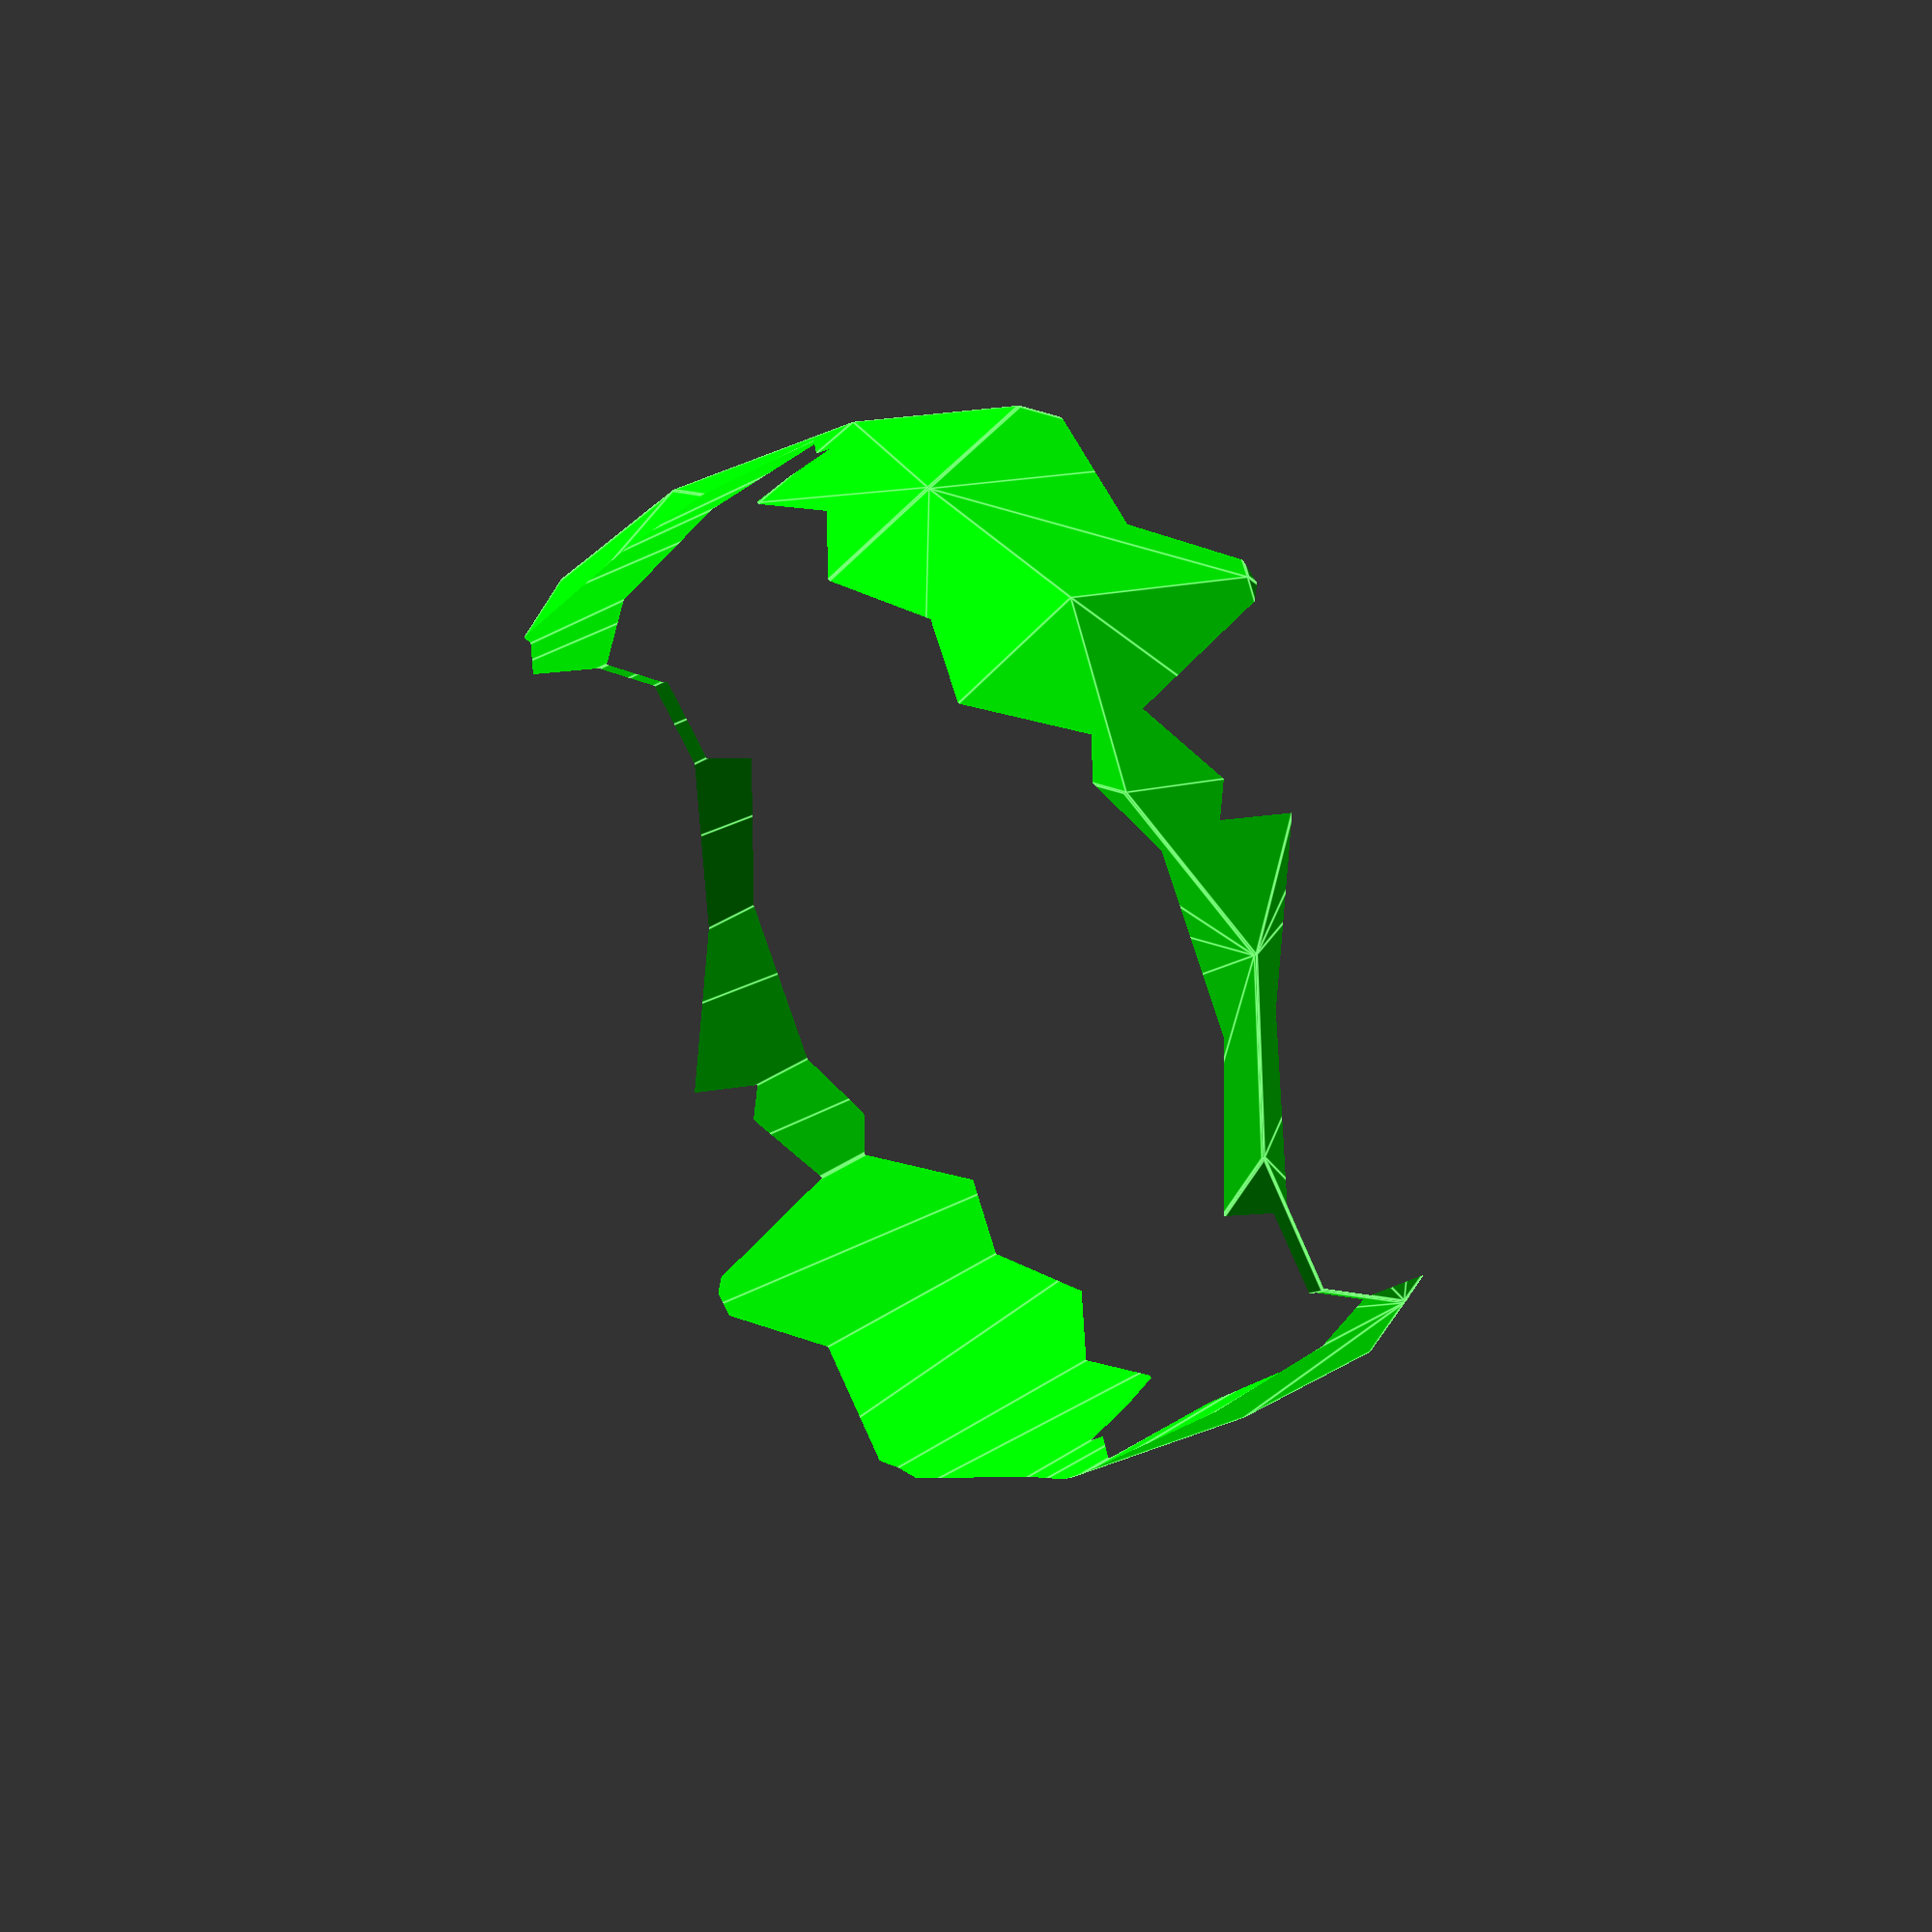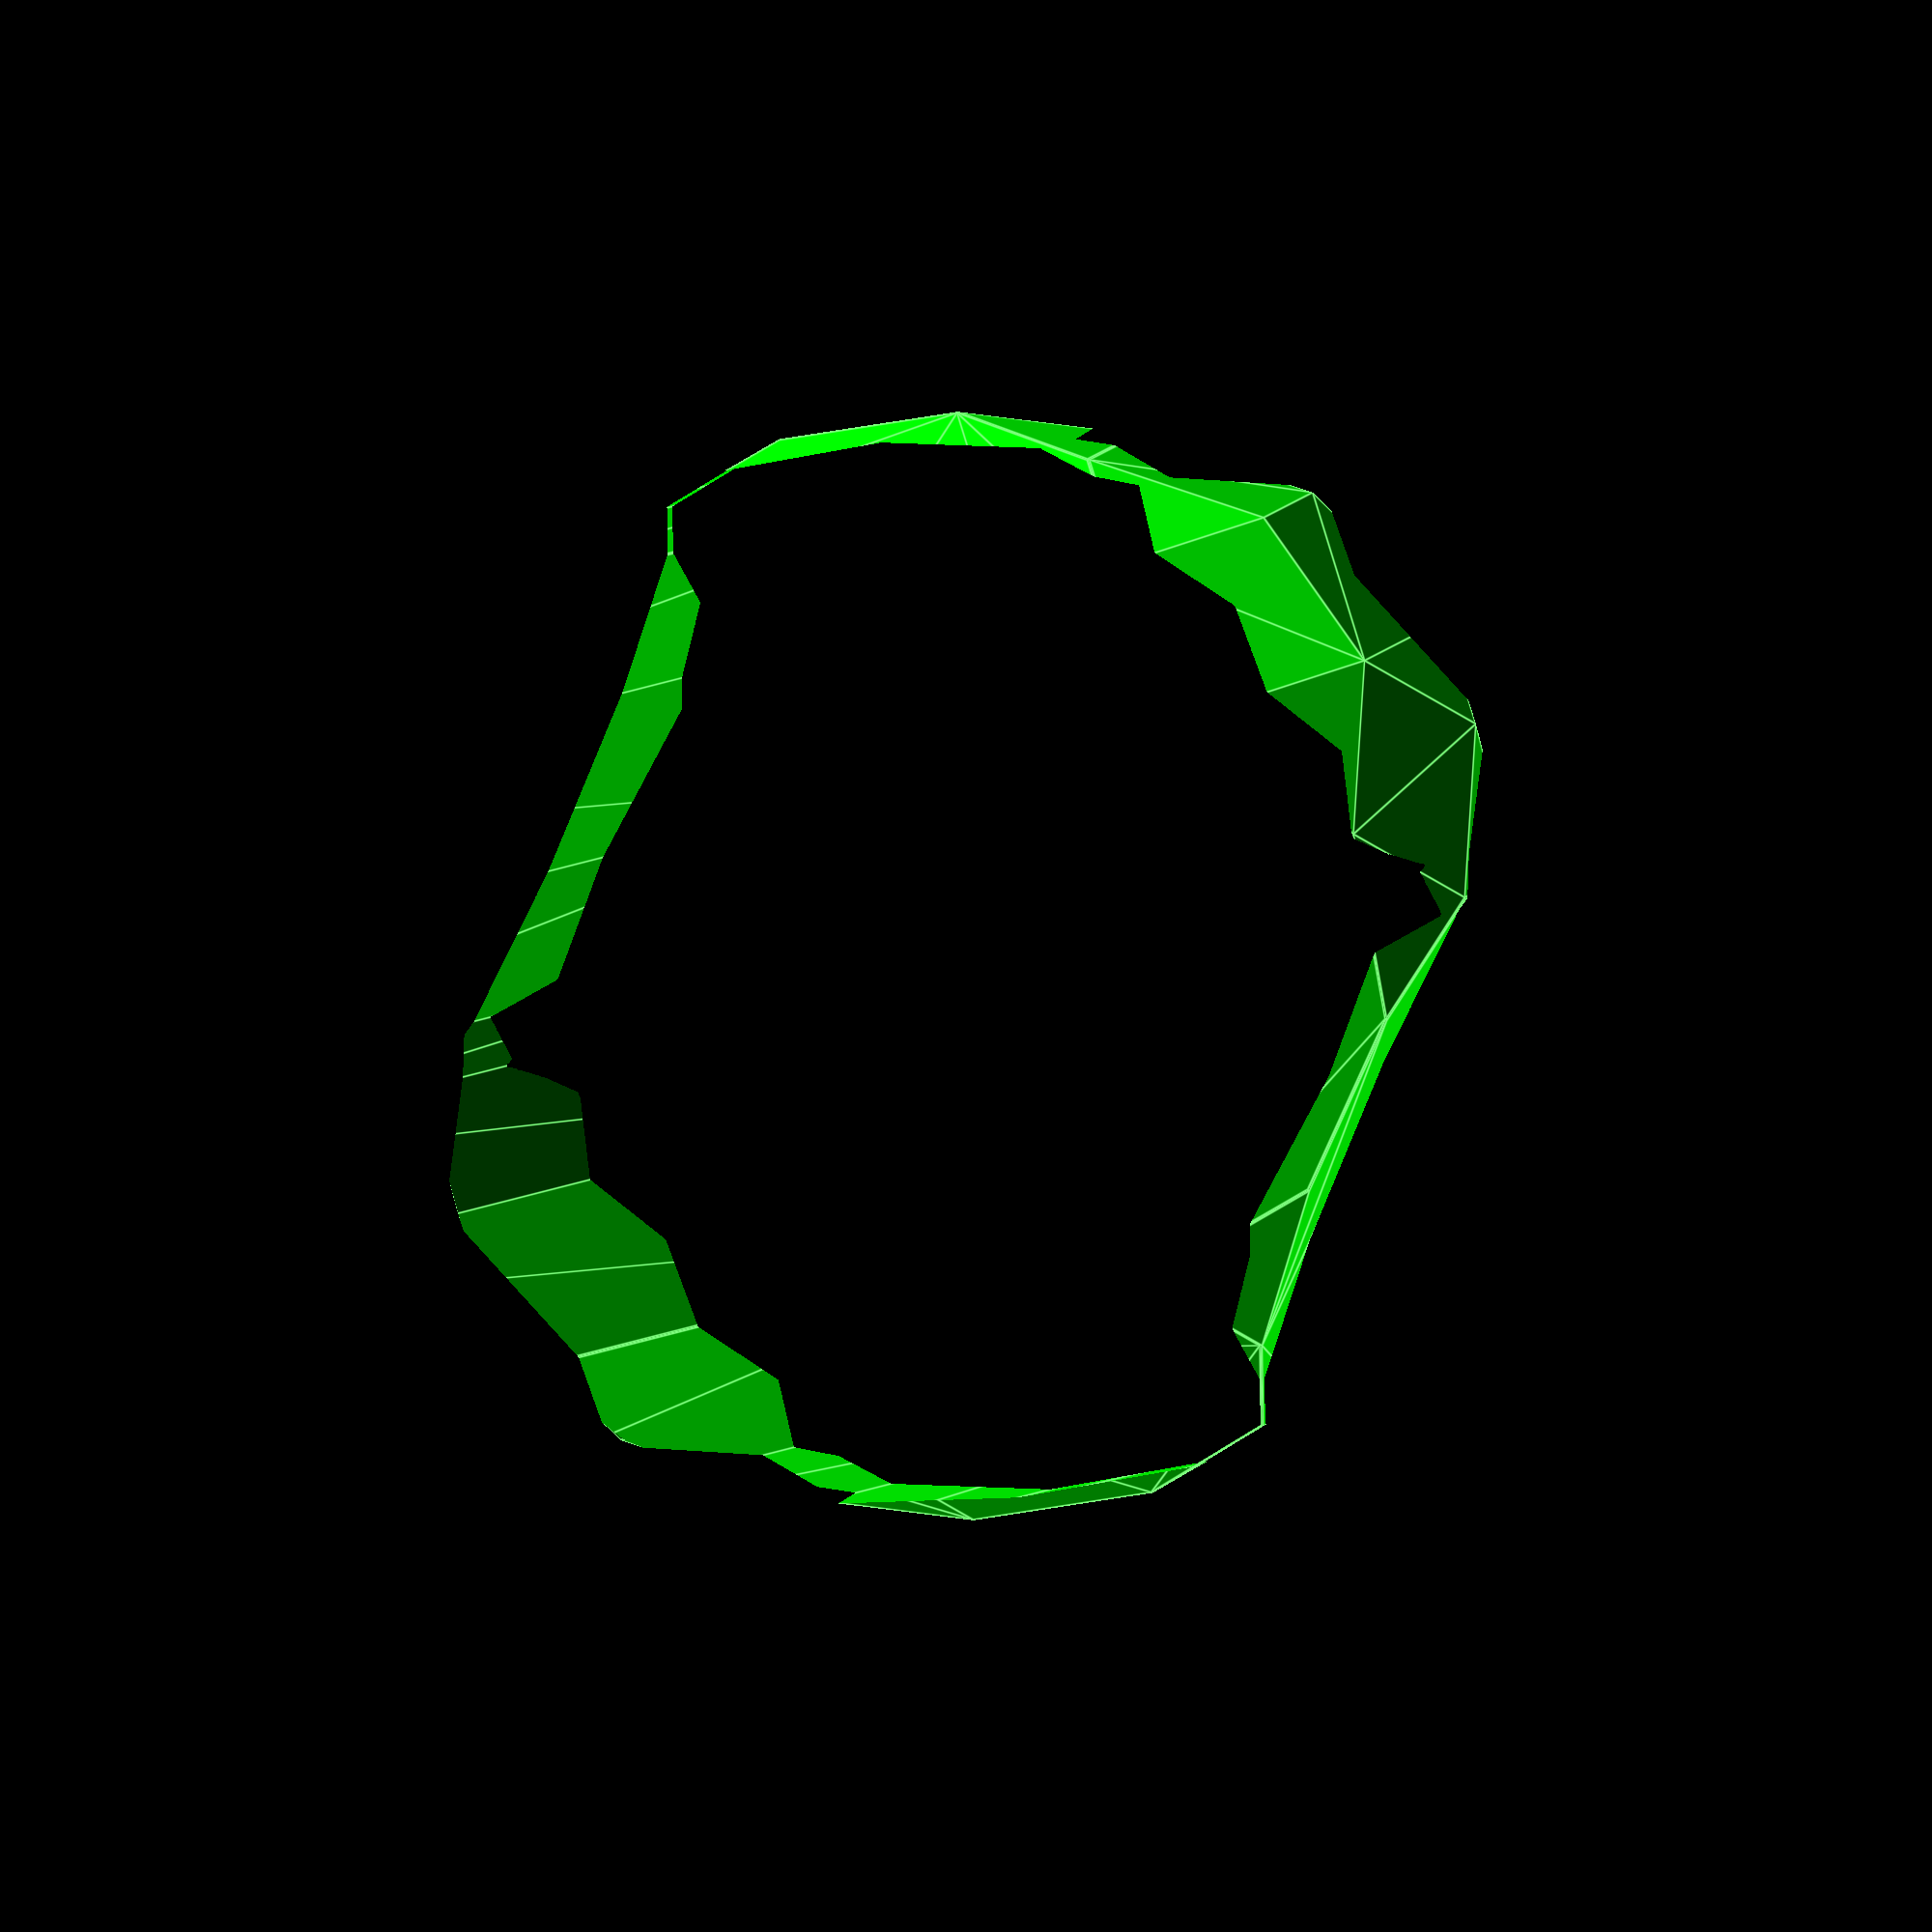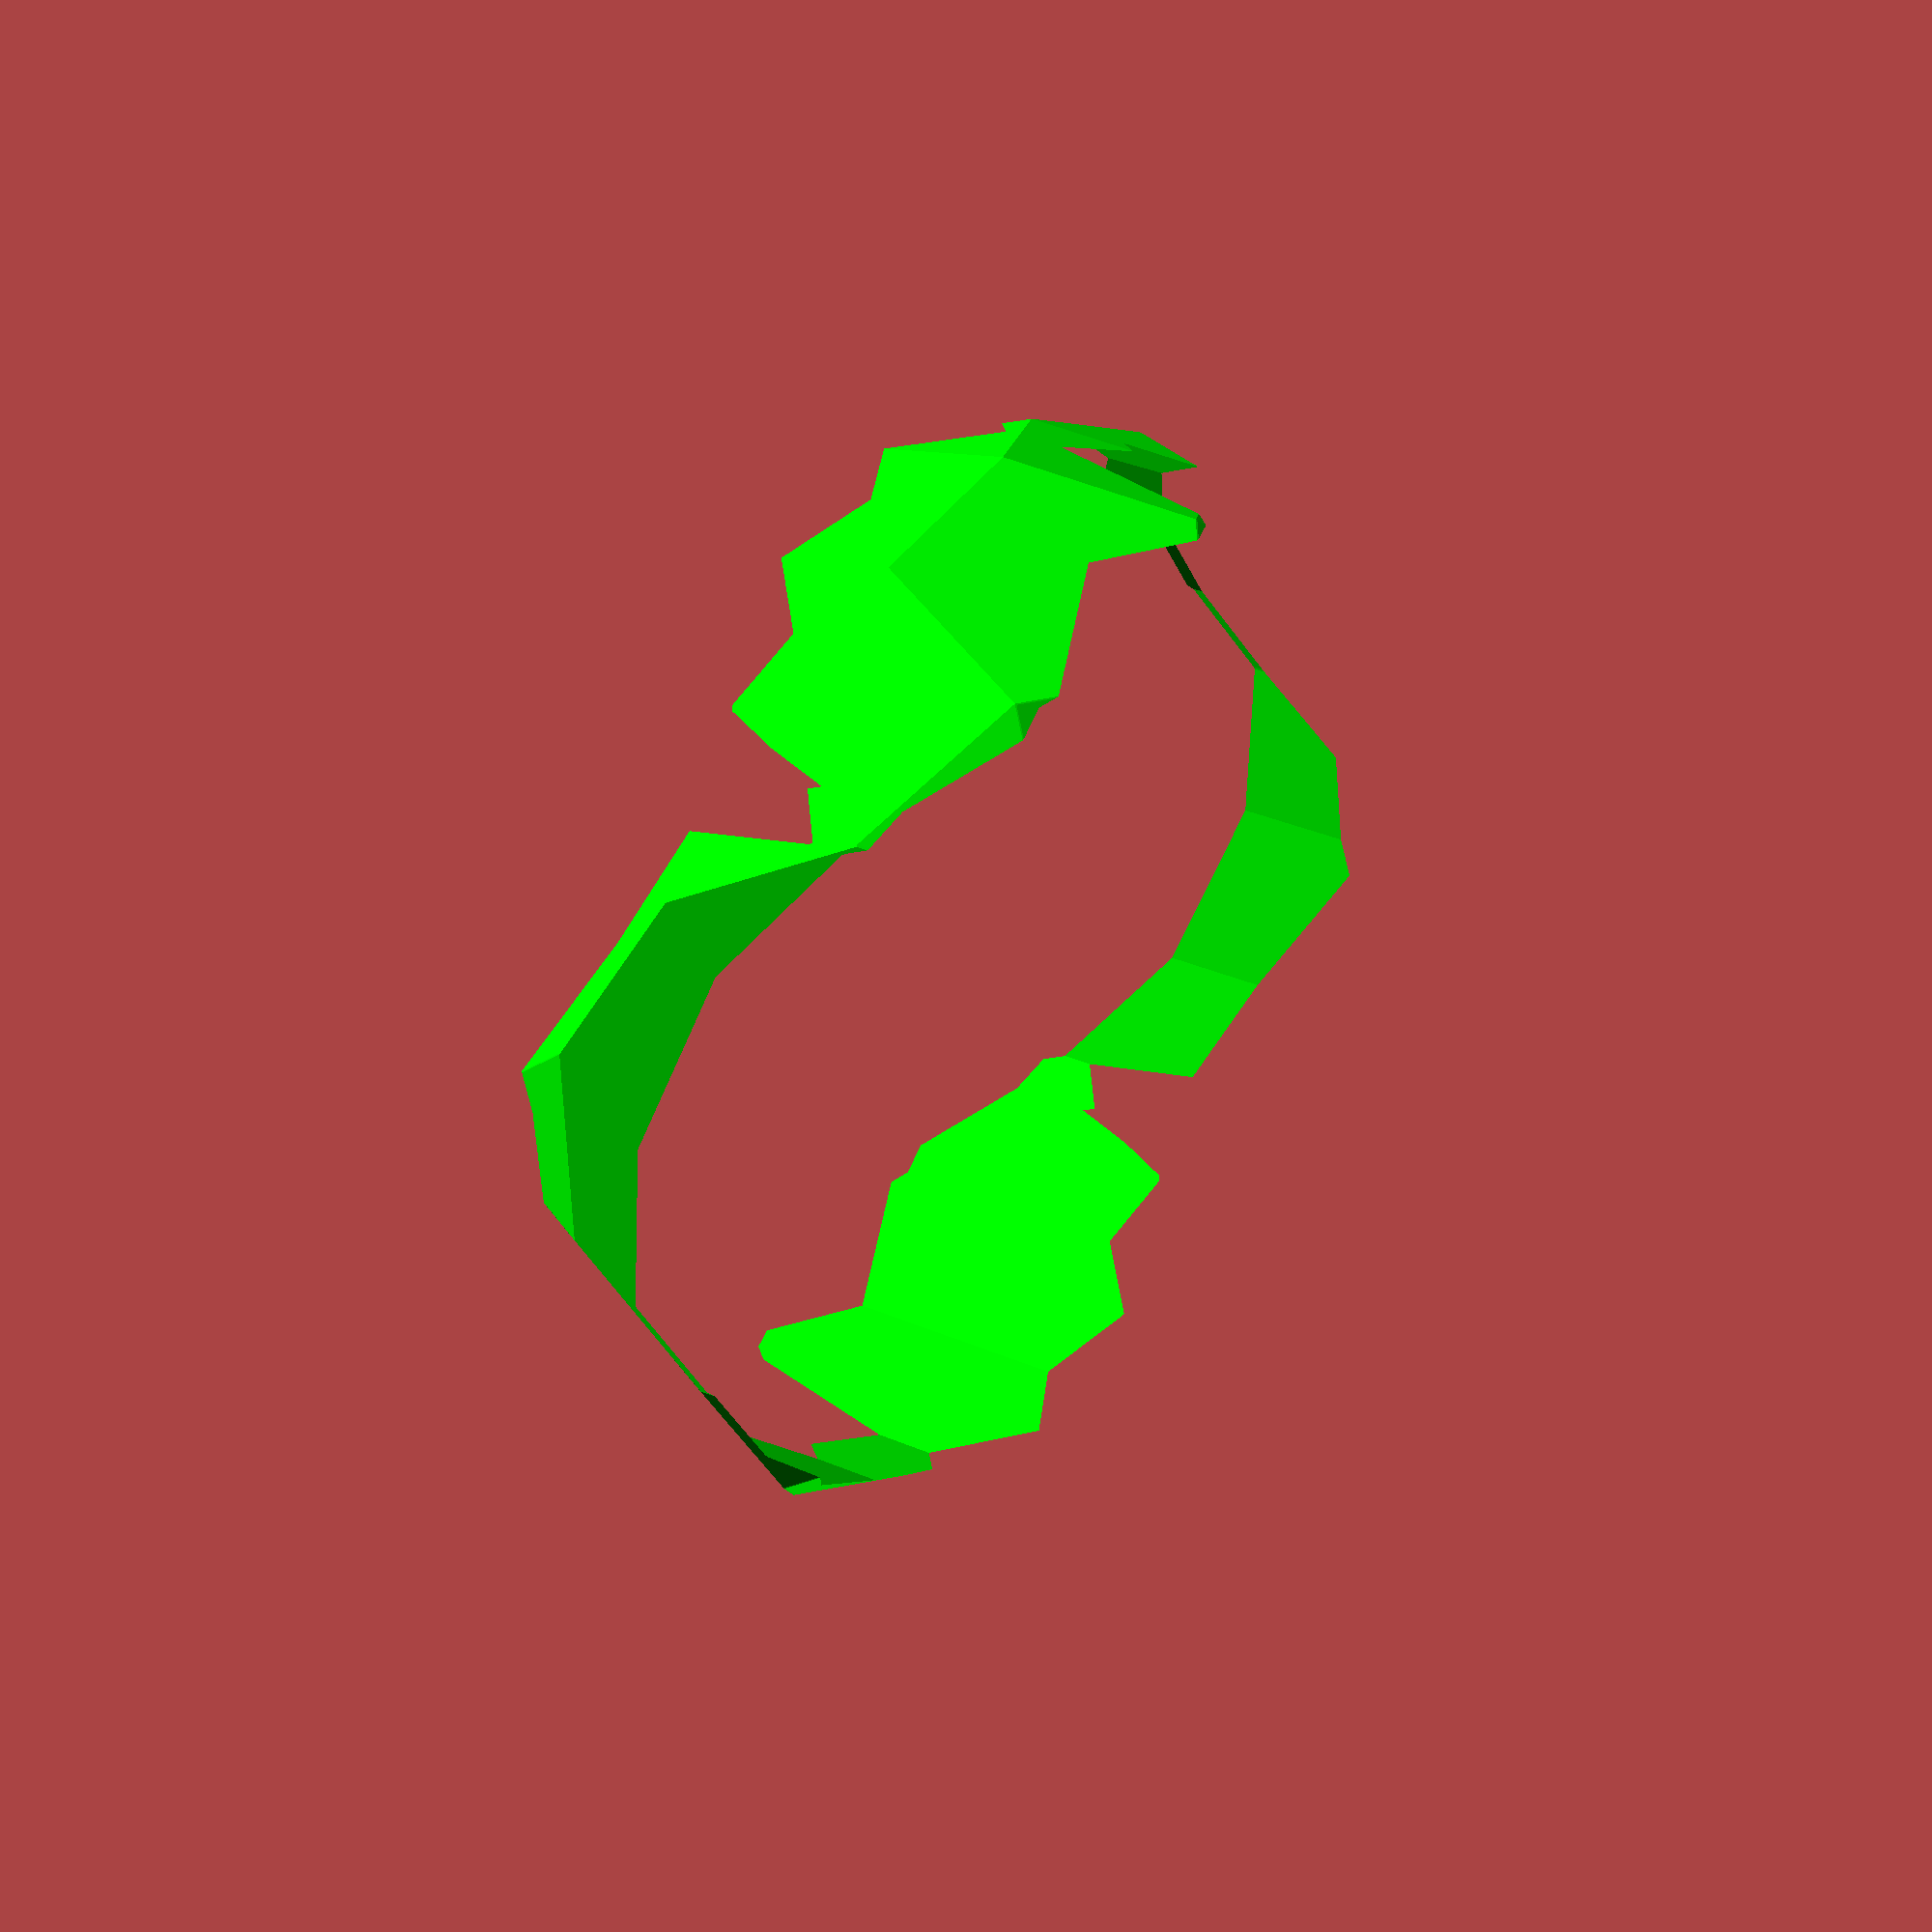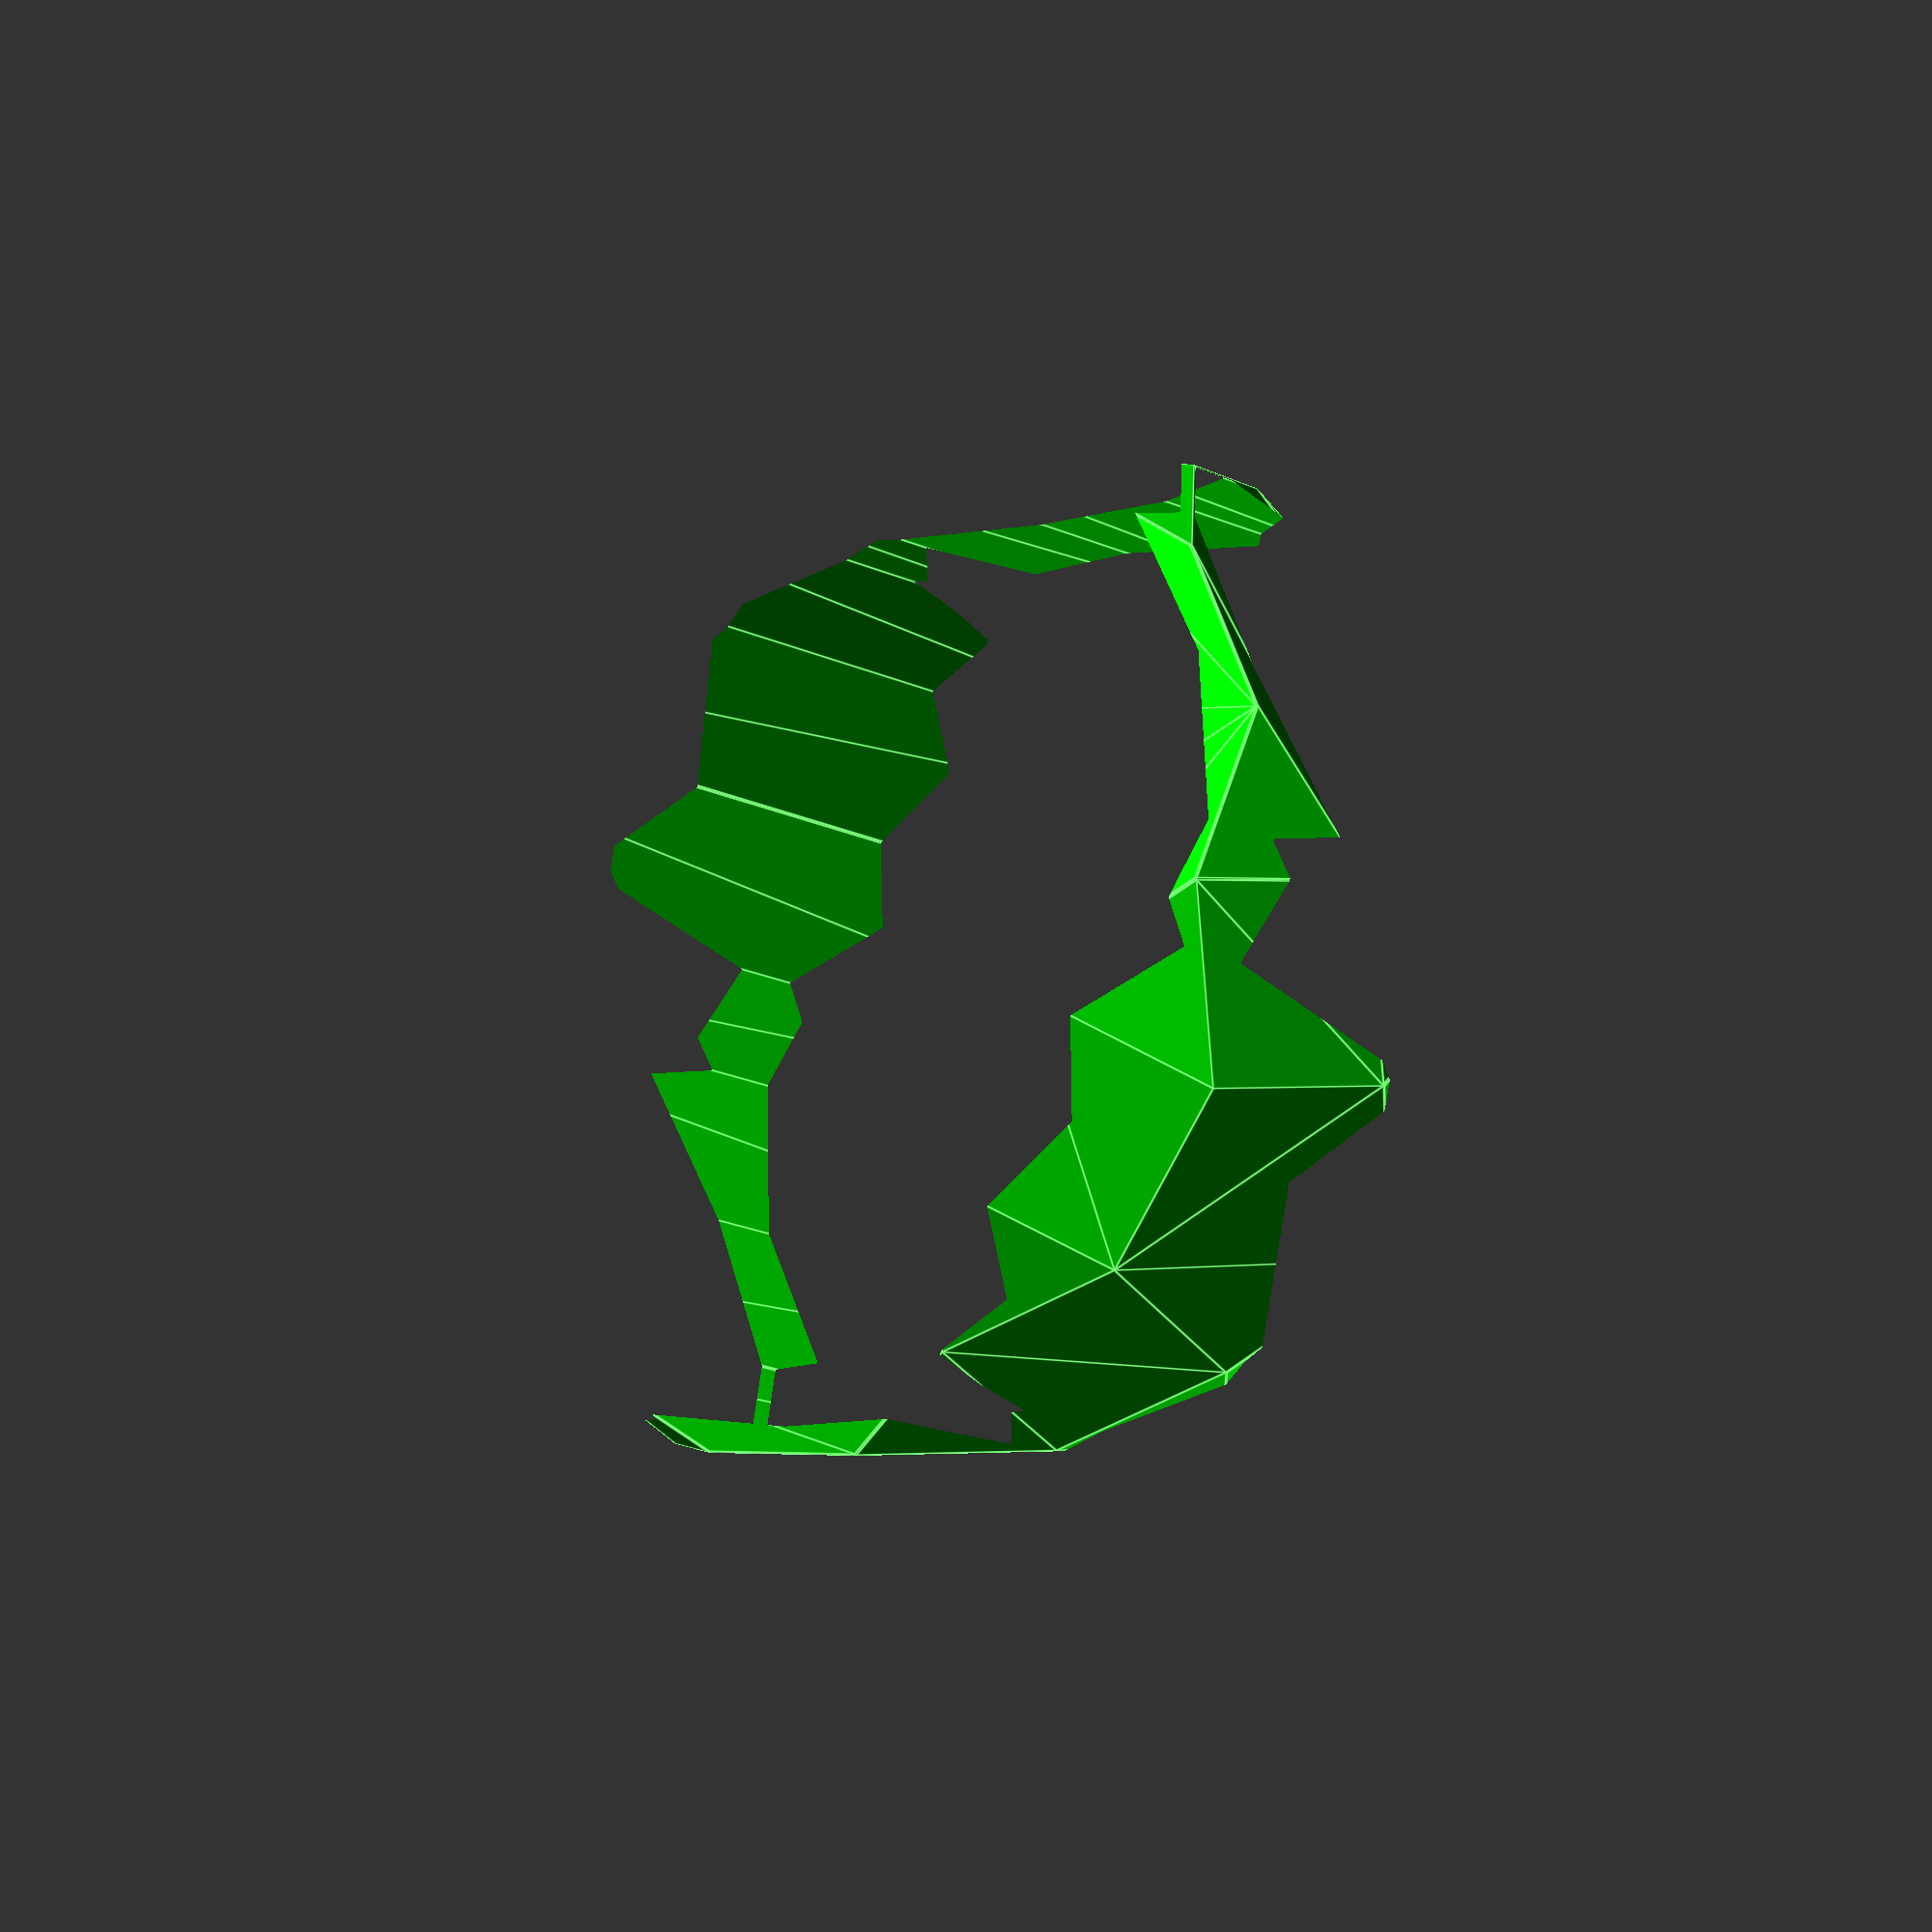
<openscad>
// Auto-generated OpenSCAD file

    inner_points = 10*[[-1.6451036775652808, -2.1626836934703126, -1.1975226886664396], [1.686072709471346, 2.432955782684813, 0.2356107715886286], [-1.6860727094713472, -2.4329557826848114, -0.2356107715886286], [1.6451036775652794, 2.1626836934703144, 1.1975226886664396], [-2.6884846067758437, 1.2389917062429145, 0.233618340039301], [-2.1194517463573437, 2.0240206487946675, 0.47842676129971456], [2.119451746357343, -2.0240206487946657, -0.47842676129971456], [2.6884846067758428, -1.2389917062429128, -0.233618340039301], [-0.2907283441631142, 1.0697947112799653, -2.7547493104508978], [-0.5305652343997654, -0.5124056576130412, 2.8763811346733195], [0.5305652343997641, 0.5124056576130432, -2.8763811346733195], [0.2907283441631129, -1.0697947112799635, 2.7547493104508978], [-1.8467649995645183, -1.4227471690324143, -1.839259902027394], [1.1327297390179003, 2.68771773847334, -0.5574263668434638], [-1.95402331758078, -2.130328684806416, 0.6790581910658857], [1.0254714210016385, 1.9801362226993382, 1.9608917262498158], [-1.0254714210016398, -1.9801362226993364, -1.9608917262498158], [1.9540233175807786, 2.130328684806418, -0.6790581910658857], [-1.1327297390179016, -2.687717738473338, 0.5574263668434638], [1.846764999564517, 1.422747169032416, 1.839259902027394], [-2.87456367211222, 0.5667833051879534, -0.4829780924069351], [-1.3848163028210105, 2.6220157589408304, 0.15793867518503008], [-2.915532704018286, 0.2965112159734543, 0.47893382467087603], [-1.425785334727077, 2.351743669726331, 1.1198505922628412], [1.4257853347270757, -2.3517436697263294, -1.1198505922628412], [2.9155327040182852, -0.2965112159734523, -0.47893382467087603], [1.3848163028210092, -2.6220157589408286, -0.15793867518503008], [2.874563672112219, -0.5667833051879514, 0.4829780924069351], [-1.2523453639028133, 1.0446987882266965, -2.48150417875951], [-0.6833125034843128, 1.8297277307784492, -2.2366957574990964], [-1.4668619999353363, -0.3704642433213059, 2.5551320074270496], [-0.8978291395168357, 0.4145646992304467, 2.799940428687463], [0.8978291395168344, -0.4145646992304447, -2.799940428687463], [1.466861999935335, 0.3704642433213079, -2.5551320074270496], [0.6833125034843115, -1.8297277307784474, 2.2366957574990964], [1.252345363902812, -1.0446987882266947, 2.48150417875951], [-2.214028904681588, -0.49577681218892655, -1.9157006080132506], [0.1964329734823296, 2.829659152765075, -0.8786754940897339], [-2.3466074769019785, -1.370395665307932, 1.197111744017687], [0.06385440126193956, 1.9550402996460696, 2.2341368579412038], [-0.06385440126194084, -1.9550402996460678, -2.2341368579412038], [2.3466074769019776, 1.3703956653079339, -1.197111744017687], [-0.19643297348233088, -2.8296591527650734, 0.8786754940897339], [2.2140289046815873, 0.49577681218892855, 1.9157006080132506], [-2.606613064002787, 0.2641562073095579, -1.3976470550614495], [-0.7651840462573698, 2.8045632297118064, -0.6054303623983461], [-2.7138713820190485, -0.44342530846444383, 1.1206710380318305], [-0.8724423642736312, 2.096981713937805, 1.9128877306949337], [0.8724423642736299, -2.096981713937803, -1.9128877306949337], [2.7138713820190477, 0.44342530846444583, -1.1206710380318305], [0.7651840462573685, -2.8045632297118046, 0.6054303623983461], [2.606613064002786, -0.2641562073095559, 1.3976470550614495], [-1.9869808074391464, 0.4467036780805339, -2.161016092644826], [-0.4972334381479373, 2.5019361318334106, -1.5200993250528605], [-2.1605284115656027, -0.6981872642529703, 1.913708176463923], [-0.6707810422743935, 1.3570451894999065, 2.554624944055888], [0.6707810422743922, -1.3570451894999047, -2.554624944055888], [2.160528411565602, 0.6981872642529723, -1.913708176463923], [0.49723343814793597, -2.501936131833409, 1.5200993250528605], [1.986980807439145, -0.4467036780805319, 2.161016092644826], [-1.5501088369047502, -1.3487833733431578, 2.36549645177391], [0.22122791204797956, 2.2506578071333787, -2.1686920260683786], [-0.22122791204798084, -2.250657807133377, 2.1686920260683786], [1.5501088369047489, 1.3487833733431596, -2.36549645177391], [-1.7361879022411257, -2.020991774398119, 1.648900019327674], [0.914894323678246, 2.578380828065043, -1.5272681951052522], [-0.9148943236782473, -2.578380828065041, 1.5272681951052522], [1.7361879022411244, 2.0209917743981207, -1.648900019327674], [-0.6138120713691793, -1.490724787634893, 2.6867455790201804], [0.6138120713691779, 1.4907247876348948, -2.6867455790201804]];

    outer_points = 10*[[-0.8127781095257554, -2.8451711072731785, 0.24903929976162134], [-0.13633829193286426, 2.9660232971458376, 0.04177473821664251], [0.13633829193286426, -2.9660232971458376, -0.04177473821664251], [0.8127781095257554, 2.8451711072731785, -0.24903929976162134], [0.7997377853601801, -0.49633525670734463, 2.816327084240848], [0.9152875010113133, 0.49633525670734463, 2.7809220703309587], [-0.9152875010113133, -0.49633525670734463, -2.7809220703309587], [-0.7997377853601801, 0.49633525670734463, -2.816327084240848], [-2.631631449063583, 0.3537405211795562, 1.329289666621699], [2.9245927429151473, -0.3537405211795562, -0.37316536491986596], [-2.9245927429151473, 0.3537405211795562, 0.37316536491986596], [2.631631449063583, -0.3537405211795562, -1.329289666621699], [-1.3984419351885988, -2.440647573398727, 0.9514341985555175], [-0.7934157692584937, 2.757042714100203, 0.7660511389790129], [1.0863770631100578, -2.757042714100203, 0.19007316272281993], [1.6914032290401628, 2.440647573398727, 0.00469010314631535], [-1.6914032290401628, -2.440647573398727, -0.00469010314631535], [-1.0863770631100578, 2.757042714100203, -0.19007316272281993], [0.7934157692584937, -2.757042714100203, -0.7660511389790129], [1.3984419351885988, 2.440647573398727, -0.9514341985555175], [0.14116788247970447, -1.2389964769384032, 2.6949187032084154], [0.443680965444757, 1.3598486668110619, 2.602227173420163], [1.090284283938324, -1.3598486668110619, 2.4041046652301516], [1.3927973669033766, 1.2389964769384032, 2.3114131354418994], [-1.3927973669033766, -1.2389964769384032, -2.3114131354418994], [-1.090284283938324, 1.3598486668110619, -2.4041046652301516], [-0.443680965444757, -1.3598486668110619, -2.602227173420163], [-0.14116788247970447, 1.2389964769384032, -2.6949187032084154], [-2.159102543778453, -0.17994011600586796, 2.030646502450221], [-2.0435528281273196, 0.8127303974088214, 1.9952414885403318], [2.8105354528188604, -0.8127303974088214, 0.5079244307848257], [2.9260851684699936, 0.17994011600586796, 0.4725194168749366], [-2.9260851684699936, -0.17994011600586796, -0.4725194168749366], [-2.8105354528188604, 0.8127303974088214, -0.5079244307848257], [2.0435528281273196, -0.8127303974088214, -1.9952414885403318], [2.159102543778453, 0.17994011600586796, -2.030646502450221], [-1.3969495096337523, -1.9069669362133024, 1.7971189803503202], [-0.9074730593547807, 2.298052837870938, 1.6471409346837047], [1.6744556840463214, -2.298052837870938, 0.8560249846414527], [2.163932134325293, 1.9069669362133024, 0.7060469389748373], [-2.163932134325293, -1.9069669362133024, -0.7060469389748373], [-1.6744556840463214, 2.298052837870938, -0.8560249846414527], [0.9074730593547807, -2.298052837870938, -1.6471409346837047], [1.3969495096337523, 1.9069669362133024, -1.7971189803503202], [-0.8088708886974889, -1.4479770599840374, 2.4630708022689527], [-0.4349441540696506, 1.764372200685514, 2.3484977705122265], [1.6759481096011677, -1.764372200685514, 1.7017097664362553], [2.049874844229006, 1.4479770599840374, 1.5871367346795289], [-2.049874844229006, -1.4479770599840374, -1.5871367346795289], [-1.6759481096011677, 1.764372200685514, -1.7017097664362553], [0.4349441540696506, -1.764372200685514, -2.3484977705122265], [0.8088708886974889, 1.4479770599840374, -2.4630708022689527], [-1.6874960082118968, -1.0434535261095852, 2.2093413993610165], [-1.384982925246844, 1.5553916176398799, 2.116649869572764], [2.3330255869267966, -1.5553916176398799, 0.9774333656738852], [2.6355386698918495, 1.0434535261095852, 0.8847418358856328], [-2.6355386698918495, -1.0434535261095852, -0.8847418358856328], [-2.3330255869267966, 1.5553916176398799, -0.9774333656738852], [1.384982925246844, -1.5553916176398799, -2.116649869572764], [1.6874960082118968, 1.0434535261095852, -2.2093413993610165], [2.645537886674456, -1.6785392291321632, 0.03553595709364332], [-2.17151655583448, 1.6785392291321632, 1.5115056605296813], [2.17151655583448, -1.6785392291321632, -1.5115056605296813], [-2.645537886674456, 1.6785392291321632, -0.03553595709364332], [1.9869679837939802, -2.4212004493632215, -0.08587242393878891], [-1.6940066899424162, 2.4212004493632215, 1.0419967256406217], [1.6940066899424162, -2.4212004493632215, -1.0419967256406217], [-1.9869679837939802, 2.4212004493632215, 0.08587242393878891], [2.759595176770743, -1.219549352902898, -0.8455538386110483], [-2.759595176770743, 1.219549352902898, 0.8455538386110483]];

    // Convex hull for inner set (I)
    module inner_hull() {
        hull() {
            for (p = inner_points) {
                translate(p) sphere(r=0.1);
            }
        }
    }

    // Convex hull for outer set (O) minus inner hull (O \ I)
    module outer_minus_inner() {
        difference() {
            hull() {
                for (p = outer_points) {
                    translate(p) sphere(r=0.1);
                }
            }
            inner_hull(); // Subtract inner hull
        }
    }

    // Convex hull for outer set (O) minus all translated inner hulls
    module outer_minus_AllTranslationInner() {
        difference() {
            hull() {
                for (p = outer_points) {
                    translate(p) sphere(r=0.1);
                }
            }
            hull() {
                translate([0,0,50]) inner_hull();
                translate([0,0,-50]) inner_hull();
            }; // Subtract translated inner hulls
        }
    }

    // Difference between outer_minus_inner and outer_minus_AllTranslationInner
    module outer_minus_inner_diff() {
        difference() {
            // Outer minus inner
            difference() {
                hull() {
                    for (p = outer_points) {
                        translate(p) sphere(r=0.1);
                    }
                }
                inner_hull();
            }

            // Subtract Outer minus AllTranslationInner
            difference() {
                hull() {
                    for (p = outer_points) {
                        translate(p) sphere(r=0.1);
                    }
                }
                hull() {
                    translate([0,0,50]) inner_hull();
                    translate([0,0,-50]) inner_hull();
                };
            }
        }
    }

    // Rendering all with colors applied
    color([0, 1, 0, 1]) outer_minus_AllTranslationInner(); // Opaque green
    
</openscad>
<views>
elev=134.8 azim=52.8 roll=126.3 proj=p view=edges
elev=170.8 azim=184.1 roll=327.9 proj=o view=edges
elev=320.1 azim=43.7 roll=296.9 proj=p view=wireframe
elev=214.0 azim=88.0 roll=297.7 proj=p view=edges
</views>
